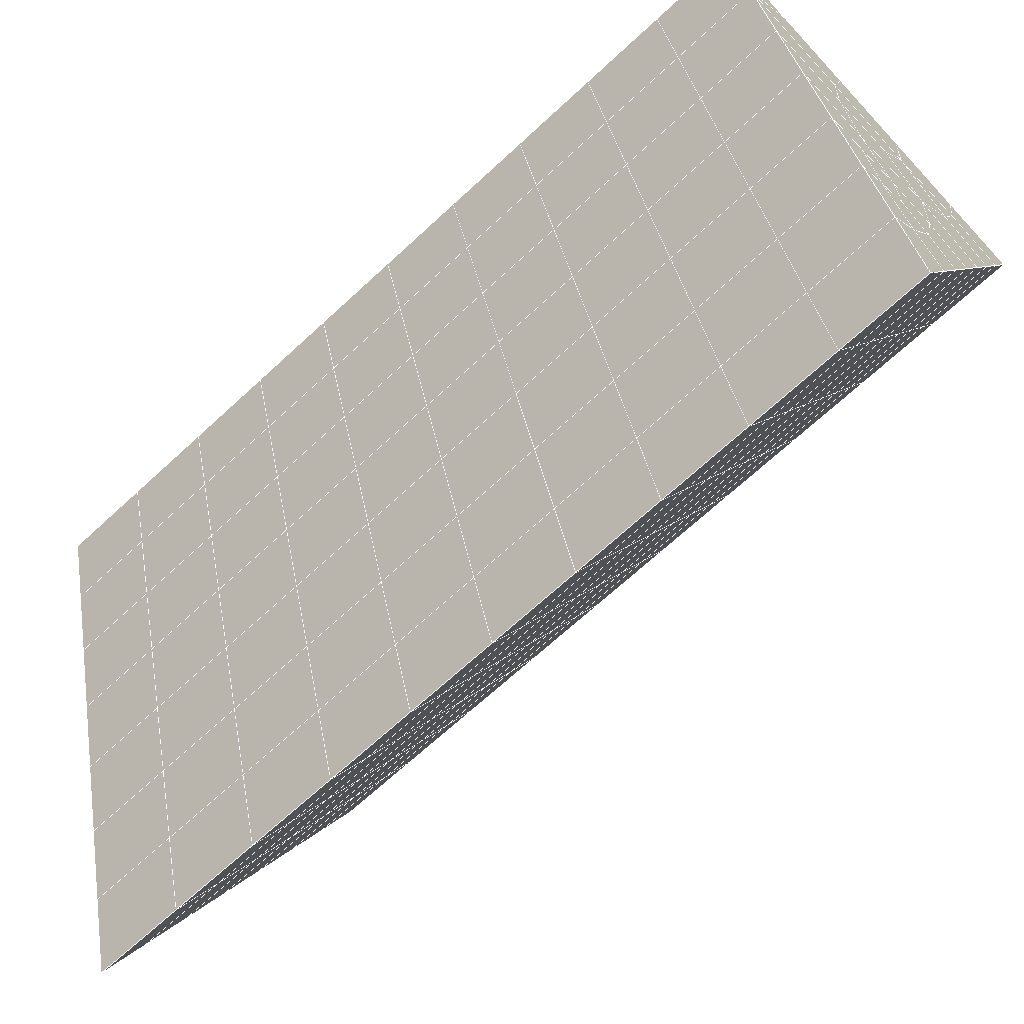
<metadata>
{"format":"obj","ext":"obj","renderer":"f3d","projection":"perspective","resolution":1024,"background":"white","views":[{"elev":-72.9,"azim":-47.1,"up":"+Y"}]}
</metadata>
<code>
v 49 13.95 20.7
v 51 13.95 20.7
v 50.89 12 20.57
v 49.04 11.69 20.54
v 49 13.79 22.9
v 51 13.79 22.9
v 49 13.64 25.09
v 51 13.64 25.09
v 49 13.49 27.29
v 51 13.49 27.29
v 49 13.33 29.48
v 51 13.33 29.48
v 49 13.18 31.68
v 51 13.18 31.68
v 49 13.03 33.87
v 51 13.03 33.87
v 49 12.87 36.06
v 51 12.87 36.07
v 49 12.72 38.26
v 51 12.72 38.26
v 49 12.57 40.45
v 51 12.57 40.45
v 49 12.41 42.65
v 51 12.41 42.65
v 48.58 10.25 42.5
v 50.89 10.09 42.49
v 48.54 8.263 42.36
v 50.12 8.352 42.36
v 49.04 6.054 42.2
v 51.12 6.732 42.25
v 49.84 4.387 42.09
v 51.02 4.37 42.09
v 49.96 2.906 41.98
v 50.69 2.396 41.95
v 49.26 2.329 41.94
v 49.99 0.7241 41.83
v 48.57 1.724 41.9
v 49.29 -0.4131 41.75
v 48.57 1.878 39.71
v 49.29 -0.2596 39.56
v 48.57 2.031 37.51
v 49.29 -0.1061 37.36
v 48.57 2.185 35.32
v 49.29 0.04741 35.17
v 48.57 2.339 33.12
v 49.29 0.2007 32.97
v 48.57 2.492 30.93
v 49.29 0.3543 30.78
v 48.57 2.645 28.73
v 49.29 0.5079 28.58
v 48.57 2.799 26.54
v 49.29 0.6613 26.39
v 48.57 2.952 24.34
v 49.29 0.8147 24.19
v 48.57 3.106 22.15
v 49.29 0.9679 22
v 48.57 3.259 19.96
v 49.29 1.121 19.81
v 50.01 3.631 19.98
v 50 1.743 19.85
v 51.43 3.259 19.96
v 50.71 1.122 19.81
v 51.43 3.106 22.15
v 50.71 0.9683 22
v 51.43 2.952 24.34
v 50.71 0.8146 24.19
v 51.43 2.799 26.54
v 50.71 0.6614 26.39
v 51.43 2.645 28.73
v 50.71 0.5081 28.58
v 51.43 2.492 30.93
v 50.71 0.3544 30.78
v 51.43 2.339 33.12
v 50.71 0.2009 32.97
v 51.43 2.185 35.32
v 50.71 0.04721 35.17
v 51.43 2.031 37.51
v 50.71 -0.1063 37.36
v 51.43 1.878 39.71
v 50.71 -0.2596 39.56
v 51.43 1.725 41.9
v 50.71 -0.4132 41.75
v 52.14 3.862 42.05
v 52.14 4.016 39.86
v 52.14 4.169 37.66
v 52.14 4.323 35.47
v 52.14 4.476 33.27
v 52.14 4.629 31.08
v 52.14 4.783 28.88
v 52.14 4.937 26.69
v 52.14 5.09 24.49
v 52.14 5.243 22.3
v 52.14 5.397 20.1
v 50.04 6.257 20.16
v 47.86 5.397 20.1
v 47.86 5.244 22.3
v 47.86 5.09 24.49
v 47.86 4.937 26.69
v 47.86 4.783 28.88
v 47.86 4.629 31.08
v 47.86 4.476 33.27
v 47.86 4.323 35.47
v 47.86 4.169 37.66
v 47.86 4.016 39.86
v 47.86 3.862 42.05
v 48.84 4.165 42.07
v 50 -2.55 41.6
v 50 -2.397 39.41
v 50 -2.244 37.21
v 50 -2.09 35.02
v 50 -1.937 32.82
v 50 -1.783 30.63
v 50 -1.63 28.43
v 50 -1.477 26.24
v 50 -1.323 24.05
v 50 -1.17 21.85
v 50 -1.016 19.66
v 51.49 8.27 20.31
v 52.86 7.534 20.25
v 52.19 9.992 20.43
v 53.57 9.672 20.4
v 52.62 11.97 20.56
v 54.29 11.81 20.55
v 53 13.95 20.7
v 55 13.95 20.7
v 53 13.79 22.9
v 55 13.79 22.9
v 53 13.64 25.09
v 55 13.64 25.09
v 53 13.49 27.29
v 55 13.49 27.29
v 53 13.33 29.48
v 55 13.33 29.48
v 53 13.18 31.68
v 55 13.18 31.68
v 53 13.03 33.87
v 55 13.03 33.87
v 53 12.87 36.07
v 55 12.87 36.06
v 53 12.72 38.26
v 55 12.72 38.26
v 53 12.57 40.45
v 55 12.57 40.45
v 53 12.41 42.65
v 55 12.41 42.65
v 52.76 10.46 42.51
v 54.29 10.28 42.5
v 52.24 8.724 42.39
v 53.57 8.137 42.35
v 52.86 6 42.2
v 47.14 6 42.2
v 46.43 8.138 42.35
v 45.71 10.28 42.5
v 47 12.41 42.65
v 47 12.57 40.45
v 47 12.72 38.26
v 47 12.87 36.07
v 47 13.03 33.87
v 47 13.18 31.68
v 47 13.33 29.48
v 47 13.49 27.29
v 47 13.64 25.09
v 47 13.79 22.9
v 47 13.95 20.7
v 47.23 12.02 20.57
v 48.83 8.459 20.32
v 50.46 9.934 20.42
v 47.14 7.534 20.25
v 47.14 7.381 22.45
v 47.14 7.227 24.64
v 47.14 7.074 26.84
v 47.14 6.921 29.03
v 47.14 6.767 31.23
v 47.14 6.613 33.42
v 47.14 6.46 35.62
v 47.14 6.307 37.81
v 47.14 6.154 40.01
v 52.86 7.381 22.45
v 52.86 7.228 24.64
v 52.86 7.074 26.84
v 52.86 6.921 29.03
v 52.86 6.767 31.23
v 52.86 6.614 33.42
v 52.86 6.46 35.62
v 52.86 6.307 37.81
v 52.86 6.154 40.01
v 53.57 8.291 40.16
v 53.57 8.445 37.96
v 53.57 8.598 35.77
v 53.57 8.752 33.57
v 53.57 8.905 31.38
v 53.57 9.058 29.18
v 53.57 9.212 26.99
v 53.57 9.365 24.79
v 53.57 9.519 22.6
v 54.29 10.43 40.3
v 54.29 10.58 38.11
v 54.29 10.74 35.92
v 54.29 10.89 33.72
v 54.29 11.04 31.53
v 54.29 11.2 29.33
v 54.29 11.35 27.14
v 54.29 11.5 24.94
v 54.29 11.66 22.75
v 47.79 10.33 20.45
v 46.43 9.672 20.4
v 46.43 9.519 22.6
v 46.43 9.365 24.79
v 46.43 9.212 26.99
v 46.43 9.058 29.18
v 46.43 8.905 31.38
v 46.43 8.752 33.57
v 46.43 8.598 35.77
v 46.43 8.444 37.96
v 46.43 8.291 40.16
v 45.71 11.81 20.55
v 45.71 11.66 22.75
v 45.71 11.5 24.94
v 45.71 11.35 27.14
v 45.71 11.2 29.33
v 45.71 11.04 31.53
v 45.71 10.89 33.72
v 45.71 10.74 35.92
v 45.71 10.58 38.11
v 45.71 10.43 40.3
v 45 13.95 20.7
v 45 13.79 22.9
v 45 13.64 25.09
v 45 13.49 27.29
v 45 13.33 29.48
v 45 13.18 31.68
v 45 13.03 33.87
v 45 12.87 36.06
v 45 12.72 38.26
v 45 12.57 40.45
v 45 12.41 42.65
v 49.96 2.906 41.98
v 49.84 4.387 42.09
v 49.04 6.054 42.2
v 47.14 6 42.2
v 47.14 6.154 40.01
v 47.86 4.016 39.86
v 48.57 1.878 39.71
v 49.29 -0.2596 39.56
v 49.29 -0.4131 41.75
v 50 -2.55 41.6
v 50.71 -0.4132 41.75
v 50.71 -0.2596 39.56
v 51.43 1.878 39.71
v 51.43 1.725 41.9
v 52.14 3.862 42.05
v 51.02 4.37 42.09
v 51.12 6.732 42.25
v 48.84 4.165 42.07
v 47.86 3.862 42.05
v 48.57 1.724 41.9
v 49.99 0.7241 41.83
v 50.69 2.396 41.95
v 49.26 2.329 41.94
v 48.57 2.031 37.51
v 47.86 4.169 37.66
v 47.14 6.307 37.81
v 46.43 8.444 37.96
v 46.43 8.291 40.15
v 46.43 8.138 42.35
v 48.54 8.263 42.36
v 52.24 8.724 42.39
v 50.89 10.09 42.49
v 50.12 8.352 42.36
v 52.86 6 42.2
v 52.14 4.016 39.86
v 51.43 2.031 37.51
v 50.71 -0.1063 37.36
v 50 -2.397 39.41
v 45.71 10.28 42.5
v 45.71 10.43 40.3
v 45.71 10.58 38.11
v 45.71 10.74 35.92
v 46.43 8.598 35.77
v 47.14 6.46 35.62
v 47.86 4.323 35.47
v 52.76 10.46 42.51
v 53.57 8.137 42.35
v 53.57 8.291 40.16
v 52.86 6.154 40.01
v 52.86 6.307 37.81
v 52.14 4.169 37.66
v 52.14 4.323 35.47
v 51.43 2.185 35.32
v 51.43 2.339 33.12
v 50.71 0.2009 32.97
v 50.71 0.04721 35.17
v 50 -2.09 35.02
v 50 -2.244 37.21
v 49.29 -0.1061 37.36
v 54.29 10.28 42.5
v 53 12.41 42.65
v 51 12.41 42.65
v 48.58 10.25 42.5
v 55 12.41 42.65
v 55 12.57 40.45
v 55 12.72 38.26
v 55 12.87 36.06
v 54.29 10.74 35.92
v 54.29 10.89 33.72
v 53.57 8.752 33.57
v 53.57 8.905 31.38
v 52.86 6.767 31.23
v 52.86 6.921 29.03
v 52.14 4.783 28.88
v 52.14 4.937 26.69
v 51.43 2.799 26.54
v 51.43 2.952 24.34
v 50.71 0.8146 24.19
v 50.71 0.6614 26.39
v 50 -1.477 26.24
v 50 -1.63 28.43
v 49.29 0.5079 28.58
v 49.29 0.3543 30.78
v 48.57 2.492 30.93
v 48.57 2.339 33.12
v 47.86 4.476 33.27
v 48.57 2.185 35.32
v 49.29 0.2007 32.97
v 50 -1.783 30.63
v 50.71 0.5081 28.58
v 51.43 2.645 28.73
v 52.14 4.629 31.08
v 52.86 6.614 33.42
v 53.57 8.598 35.77
v 54.29 10.58 38.11
v 53 12.72 38.26
v 53 12.57 40.45
v 54.29 10.43 40.3
v 53.57 8.445 37.96
v 52.86 6.46 35.62
v 52.14 4.476 33.27
v 51.43 2.492 30.93
v 50.71 0.3544 30.78
v 50 -1.937 32.82
v 49.29 0.04741 35.17
v 51 12.57 40.45
v 49 12.41 42.65
v 45 12.41 42.65
v 45 12.57 40.45
v 45 12.72 38.26
v 45 12.87 36.06
v 45.71 10.89 33.72
v 46.43 8.752 33.57
v 47.14 6.613 33.42
v 47 12.57 40.45
v 49 12.57 40.45
v 51 12.72 38.26
v 53 12.87 36.06
v 55 13.03 33.87
v 54.29 11.04 31.53
v 53.57 9.058 29.18
v 52.86 7.074 26.84
v 52.14 5.09 24.49
v 51.43 3.106 22.15
v 50.71 0.9683 22
v 50 -1.323 24.05
v 49.29 0.6613 26.39
v 48.57 2.645 28.73
v 47.86 4.629 31.08
v 47.14 6.767 31.23
v 47.86 4.783 28.88
v 48.57 2.799 26.54
v 49.29 0.8147 24.19
v 50 -1.17 21.85
v 50.71 1.122 19.81
v 51.43 3.259 19.95
v 52.14 5.243 22.3
v 52.86 7.228 24.64
v 53.57 9.212 26.99
v 54.29 11.2 29.33
v 55 13.18 31.68
v 53 13.03 33.87
v 51 12.87 36.06
v 49 12.72 38.26
v 47 12.41 42.65
v 50 -1.016 19.66
v 49.29 1.121 19.81
v 49.29 0.9679 22
v 48.57 3.106 22.15
v 48.57 2.952 24.34
v 47.86 5.09 24.49
v 47.86 4.937 26.69
v 47.14 7.074 26.84
v 47.14 6.921 29.03
v 46.43 9.058 29.18
v 46.43 8.905 31.38
v 50 1.743 19.85
v 50.01 3.631 19.98
v 52.14 5.397 20.1
v 52.86 7.381 22.45
v 53.57 9.365 24.79
v 54.29 11.35 27.14
v 55 13.33 29.48
v 53 13.18 31.68
v 51 13.03 33.87
v 49 12.87 36.06
v 47 12.72 38.26
v 47 12.87 36.06
v 45 13.03 33.87
v 45.71 11.04 31.53
v 48.57 3.259 19.95
v 47.86 5.244 22.3
v 47.14 7.227 24.64
v 46.43 9.212 26.99
v 45.71 11.2 29.33
v 45 13.18 31.68
v 47 13.03 33.87
v 49 13.03 33.87
v 47 13.18 31.68
v 45 13.33 29.48
v 45.71 11.35 27.14
v 46.43 9.365 24.79
v 47.14 7.381 22.45
v 47.86 5.397 20.1
v 50.04 6.257 20.16
v 52.86 7.534 20.25
v 53.57 9.519 22.6
v 54.29 11.5 24.94
v 55 13.49 27.29
v 53 13.33 29.48
v 51 13.18 31.68
v 49 13.18 31.68
v 47 13.33 29.48
v 45 13.49 27.29
v 45.71 11.5 24.94
v 46.43 9.519 22.6
v 47.14 7.534 20.25
v 51.49 8.27 20.31
v 53.57 9.672 20.4
v 54.29 11.66 22.75
v 55 13.64 25.09
v 53 13.49 27.29
v 51 13.33 29.48
v 49 13.33 29.48
v 47 13.49 27.29
v 45 13.64 25.09
v 45.71 11.66 22.75
v 46.43 9.672 20.4
v 48.83 8.459 20.32
v 55 13.95 20.7
v 53 13.95 20.7
v 52.62 11.97 20.56
v 50.89 12 20.57
v 50.46 9.934 20.42
v 52.19 9.992 20.43
v 54.29 11.81 20.55
v 55 13.79 22.9
v 53 13.79 22.9
v 53 13.64 25.09
v 51 13.64 25.09
v 49 13.64 25.09
v 47 13.64 25.09
v 45 13.79 22.9
v 45.71 11.81 20.55
v 47.79 10.33 20.45
v 51 13.49 27.29
v 49 13.49 27.29
v 51 13.79 22.9
v 51 13.95 20.7
v 49 13.79 22.9
v 47 13.79 22.9
v 45 13.95 20.7
v 47.23 12.02 20.57
v 49.04 11.69 20.54
v 49 13.95 20.7
v 47 13.95 20.7
f 1 2 3
f 1 3 4
f 5 6 2
f 5 2 1
f 7 8 6
f 7 6 5
f 9 10 8
f 9 8 7
f 11 12 10
f 11 10 9
f 13 14 12
f 13 12 11
f 15 16 14
f 15 14 13
f 17 18 16
f 17 16 15
f 19 20 18
f 19 18 17
f 21 22 20
f 21 20 19
f 23 24 22
f 23 22 21
f 25 26 24
f 25 24 23
f 27 28 26
f 27 26 25
f 29 30 28
f 29 28 27
f 31 32 30
f 31 30 29
f 33 34 32
f 33 32 31
f 35 36 34
f 35 34 33
f 37 38 36
f 37 36 35
f 39 40 38
f 39 38 37
f 41 42 40
f 41 40 39
f 43 44 42
f 43 42 41
f 45 46 44
f 45 44 43
f 47 48 46
f 47 46 45
f 49 50 48
f 49 48 47
f 51 52 50
f 51 50 49
f 53 54 52
f 53 52 51
f 55 56 54
f 55 54 53
f 57 58 56
f 57 56 55
f 59 60 58
f 59 58 57
f 61 62 60
f 61 60 59
f 63 64 62
f 63 62 61
f 65 66 64
f 65 64 63
f 67 68 66
f 67 66 65
f 69 70 68
f 69 68 67
f 71 72 70
f 71 70 69
f 73 74 72
f 73 72 71
f 75 76 74
f 75 74 73
f 77 78 76
f 77 76 75
f 79 80 78
f 79 78 77
f 81 82 80
f 81 80 79
f 34 36 82
f 34 82 81
f 81 83 32
f 81 32 34
f 79 84 83
f 79 83 81
f 77 85 84
f 77 84 79
f 75 86 85
f 75 85 77
f 73 87 86
f 73 86 75
f 71 88 87
f 71 87 73
f 69 89 88
f 69 88 71
f 67 90 89
f 67 89 69
f 65 91 90
f 65 90 67
f 63 92 91
f 63 91 65
f 61 93 92
f 61 92 63
f 59 94 93
f 59 93 61
f 57 95 94
f 57 94 59
f 55 96 95
f 55 95 57
f 53 97 96
f 53 96 55
f 51 98 97
f 51 97 53
f 49 99 98
f 49 98 51
f 47 100 99
f 47 99 49
f 45 101 100
f 45 100 47
f 43 102 101
f 43 101 45
f 41 103 102
f 41 102 43
f 39 104 103
f 39 103 41
f 37 105 104
f 37 104 39
f 35 106 105
f 35 105 37
f 33 31 106
f 33 106 35
f 107 82 36
f 107 36 38
f 108 80 82
f 108 82 107
f 109 78 80
f 109 80 108
f 110 76 78
f 110 78 109
f 111 74 76
f 111 76 110
f 112 72 74
f 112 74 111
f 113 70 72
f 113 72 112
f 114 68 70
f 114 70 113
f 115 66 68
f 115 68 114
f 116 64 66
f 116 66 115
f 117 62 64
f 117 64 116
f 58 60 62
f 58 62 117
f 116 56 58
f 116 58 117
f 115 54 56
f 115 56 116
f 114 52 54
f 114 54 115
f 113 50 52
f 113 52 114
f 112 48 50
f 112 50 113
f 111 46 48
f 111 48 112
f 110 44 46
f 110 46 111
f 109 42 44
f 109 44 110
f 108 40 42
f 108 42 109
f 107 38 40
f 107 40 108
f 118 119 93
f 118 93 94
f 120 121 119
f 120 119 118
f 122 123 121
f 122 121 120
f 124 125 123
f 124 123 122
f 126 127 125
f 126 125 124
f 128 129 127
f 128 127 126
f 130 131 129
f 130 129 128
f 132 133 131
f 132 131 130
f 134 135 133
f 134 133 132
f 136 137 135
f 136 135 134
f 138 139 137
f 138 137 136
f 140 141 139
f 140 139 138
f 142 143 141
f 142 141 140
f 144 145 143
f 144 143 142
f 146 147 145
f 146 145 144
f 148 149 147
f 148 147 146
f 30 150 149
f 30 149 148
f 32 83 150
f 32 150 30
f 29 151 105
f 29 105 106
f 27 152 151
f 27 151 29
f 25 153 152
f 25 152 27
f 23 154 153
f 23 153 25
f 21 155 154
f 21 154 23
f 19 156 155
f 19 155 21
f 17 157 156
f 17 156 19
f 15 158 157
f 15 157 17
f 13 159 158
f 13 158 15
f 11 160 159
f 11 159 13
f 9 161 160
f 9 160 11
f 7 162 161
f 7 161 9
f 5 163 162
f 5 162 7
f 1 164 163
f 1 163 5
f 4 165 164
f 4 164 1
f 94 166 167
f 94 167 118
f 95 168 166
f 95 166 94
f 96 169 168
f 96 168 95
f 97 170 169
f 97 169 96
f 98 171 170
f 98 170 97
f 99 172 171
f 99 171 98
f 100 173 172
f 100 172 99
f 101 174 173
f 101 173 100
f 102 175 174
f 102 174 101
f 103 176 175
f 103 175 102
f 104 177 176
f 104 176 103
f 105 151 177
f 105 177 104
f 178 92 93
f 178 93 119
f 179 91 92
f 179 92 178
f 180 90 91
f 180 91 179
f 181 89 90
f 181 90 180
f 182 88 89
f 182 89 181
f 183 87 88
f 183 88 182
f 184 86 87
f 184 87 183
f 185 85 86
f 185 86 184
f 186 84 85
f 186 85 185
f 150 83 84
f 150 84 186
f 186 187 149
f 186 149 150
f 185 188 187
f 185 187 186
f 184 189 188
f 184 188 185
f 183 190 189
f 183 189 184
f 182 191 190
f 182 190 183
f 181 192 191
f 181 191 182
f 180 193 192
f 180 192 181
f 179 194 193
f 179 193 180
f 178 195 194
f 178 194 179
f 119 121 195
f 119 195 178
f 187 196 147
f 187 147 149
f 188 197 196
f 188 196 187
f 189 198 197
f 189 197 188
f 190 199 198
f 190 198 189
f 191 200 199
f 191 199 190
f 192 201 200
f 192 200 191
f 193 202 201
f 193 201 192
f 194 203 202
f 194 202 193
f 195 204 203
f 195 203 194
f 121 123 204
f 121 204 195
f 196 143 145
f 196 145 147
f 197 141 143
f 197 143 196
f 198 139 141
f 198 141 197
f 199 137 139
f 199 139 198
f 200 135 137
f 200 137 199
f 201 133 135
f 201 135 200
f 202 131 133
f 202 133 201
f 203 129 131
f 203 131 202
f 204 127 129
f 204 129 203
f 123 125 127
f 123 127 204
f 166 205 4
f 166 4 167
f 168 206 205
f 168 205 166
f 169 207 206
f 169 206 168
f 170 208 207
f 170 207 169
f 171 209 208
f 171 208 170
f 172 210 209
f 172 209 171
f 173 211 210
f 173 210 172
f 174 212 211
f 174 211 173
f 175 213 212
f 175 212 174
f 176 214 213
f 176 213 175
f 177 215 214
f 177 214 176
f 151 152 215
f 151 215 177
f 144 24 26
f 144 26 146
f 142 22 24
f 142 24 144
f 140 20 22
f 140 22 142
f 138 18 20
f 138 20 140
f 136 16 18
f 136 18 138
f 134 14 16
f 134 16 136
f 132 12 14
f 132 14 134
f 130 10 12
f 130 12 132
f 128 8 10
f 128 10 130
f 126 6 8
f 126 8 128
f 124 2 6
f 124 6 126
f 122 3 2
f 122 2 124
f 120 167 3
f 120 3 122
f 206 216 165
f 206 165 205
f 207 217 216
f 207 216 206
f 208 218 217
f 208 217 207
f 209 219 218
f 209 218 208
f 210 220 219
f 210 219 209
f 211 221 220
f 211 220 210
f 212 222 221
f 212 221 211
f 213 223 222
f 213 222 212
f 214 224 223
f 214 223 213
f 215 225 224
f 215 224 214
f 152 153 225
f 152 225 215
f 216 226 164
f 216 164 165
f 217 227 226
f 217 226 216
f 218 228 227
f 218 227 217
f 219 229 228
f 219 228 218
f 220 230 229
f 220 229 219
f 221 231 230
f 221 230 220
f 222 232 231
f 222 231 221
f 223 233 232
f 223 232 222
f 224 234 233
f 224 233 223
f 225 235 234
f 225 234 224
f 153 236 235
f 153 235 225
f 227 163 164
f 227 164 226
f 228 162 163
f 228 163 227
f 229 161 162
f 229 162 228
f 230 160 161
f 230 161 229
f 231 159 160
f 231 160 230
f 232 158 159
f 232 159 231
f 233 157 158
f 233 158 232
f 234 156 157
f 234 157 233
f 235 155 156
f 235 156 234
f 236 154 155
f 236 155 235
f 28 30 148
f 28 148 26
f 167 4 3
f 4 205 165
f 120 118 167
f 154 236 153
f 148 146 26
f 31 29 106
l 237 238
l 238 239
l 239 240
l 240 241
l 241 242
l 242 243
l 243 244
l 244 245
l 245 246
l 246 247
l 247 248
l 248 249
l 249 250
l 250 251
l 251 252
l 252 253
l 253 239
l 239 254
l 254 255
l 255 256
l 256 245
l 245 257
l 257 247
l 247 250
l 250 258
l 258 252
l 252 238
l 238 254
l 254 259
l 259 237
l 237 258
l 258 257
l 257 259
l 259 256
l 256 243
l 243 260
l 260 261
l 261 262
l 262 263
l 263 264
l 264 265
l 265 266
l 266 239
l 253 267
l 267 268
l 268 269
l 269 253
l 253 270
l 270 251
l 251 271
l 271 249
l 249 272
l 272 273
l 273 248
l 248 274
l 274 246
l 240 265
l 265 275
l 275 276
l 276 277
l 277 278
l 278 279
l 279 280
l 280 281
l 281 261
l 261 242
l 242 255
l 255 240
l 268 282
l 282 267
l 267 283
l 283 284
l 284 285
l 285 286
l 286 287
l 287 288
l 288 289
l 289 290
l 290 291
l 291 292
l 292 293
l 293 294
l 294 295
l 295 244
l 244 274
l 274 294
l 294 273
l 273 292
l 292 289
l 289 272
l 272 287
l 287 271
l 271 285
l 285 270
l 270 283
l 283 296
l 296 282
l 282 297
l 297 298
l 298 268
l 268 299
l 299 266
l 266 269
l 300 301
l 301 302
l 302 303
l 303 304
l 304 305
l 305 306
l 306 307
l 307 308
l 308 309
l 309 310
l 310 311
l 311 312
l 312 313
l 313 314
l 314 315
l 315 316
l 316 317
l 317 318
l 318 319
l 319 320
l 320 321
l 321 322
l 322 281
l 281 323
l 323 321
l 321 324
l 324 319
l 319 325
l 325 317
l 317 326
l 326 315
l 315 312
l 312 327
l 327 310
l 310 328
l 328 308
l 308 329
l 329 306
l 306 330
l 330 304
l 304 331
l 331 302
l 302 332
l 332 333
l 333 297
l 297 300
l 300 296
l 296 334
l 334 331
l 331 335
l 335 330
l 330 336
l 336 329
l 329 337
l 337 328
l 328 338
l 338 327
l 327 326
l 326 339
l 339 325
l 325 340
l 340 324
l 324 341
l 341 323
l 323 260
l 260 295
l 295 341
l 341 293
l 293 340
l 340 291
l 291 339
l 339 338
l 338 290
l 290 337
l 337 288
l 288 336
l 336 286
l 286 335
l 335 284
l 284 334
l 334 301
l 301 333
l 333 342
l 342 298
l 298 343
l 343 299
l 299 275
l 275 344
l 344 345
l 345 346
l 346 347
l 347 278
l 278 348
l 348 349
l 349 350
l 350 280
l 280 262
l 262 241
l 241 264
l 264 276
l 276 345
l 345 351
l 351 352
l 352 342
l 342 353
l 353 332
l 332 354
l 354 303
l 303 355
l 355 305
l 305 356
l 356 307
l 307 357
l 357 309
l 309 358
l 358 311
l 311 359
l 359 313
l 313 360
l 360 361
l 361 314
l 314 362
l 362 316
l 316 363
l 363 318
l 318 364
l 364 320
l 320 365
l 365 322
l 322 350
l 350 366
l 366 365
l 365 367
l 367 364
l 364 368
l 368 363
l 363 369
l 369 362
l 362 370
l 370 361
l 361 371
l 371 372
l 372 360
l 360 373
l 373 359
l 359 374
l 374 358
l 358 375
l 375 357
l 357 376
l 376 356
l 356 377
l 377 355
l 355 378
l 378 354
l 354 379
l 379 353
l 353 380
l 380 352
l 352 343
l 343 381
l 381 275
l 382 383
l 383 384
l 384 385
l 385 386
l 386 387
l 387 388
l 388 389
l 389 390
l 390 391
l 391 392
l 392 366
l 366 390
l 390 367
l 367 388
l 388 368
l 368 386
l 386 369
l 369 384
l 384 370
l 370 382
l 382 371
l 371 393
l 393 394
l 394 372
l 372 395
l 395 373
l 373 396
l 396 374
l 374 397
l 397 375
l 375 398
l 398 376
l 376 399
l 399 377
l 377 400
l 400 378
l 378 401
l 401 379
l 379 402
l 402 380
l 380 403
l 403 404
l 404 347
l 347 405
l 405 348
l 348 406
l 406 392
l 392 349
l 349 279
l 279 263
l 263 277
l 277 346
l 346 403
l 403 351
l 351 381
l 381 344
l 393 383
l 383 407
l 407 385
l 385 408
l 408 387
l 387 409
l 409 389
l 389 410
l 410 391
l 391 411
l 411 406
l 406 412
l 412 405
l 405 413
l 413 404
l 404 402
l 402 414
l 414 413
l 413 415
l 415 412
l 412 416
l 416 411
l 411 417
l 417 410
l 410 418
l 418 409
l 409 419
l 419 408
l 408 420
l 420 407
l 407 394
l 394 421
l 421 395
l 395 422
l 422 396
l 396 423
l 423 397
l 397 424
l 424 398
l 398 425
l 425 399
l 399 426
l 426 400
l 400 427
l 427 401
l 401 414
l 414 428
l 428 415
l 415 429
l 429 416
l 416 430
l 430 417
l 417 431
l 431 418
l 418 432
l 432 419
l 419 433
l 433 420
l 420 421
l 421 434
l 434 422
l 422 435
l 435 423
l 423 436
l 436 424
l 424 437
l 437 425
l 425 438
l 438 426
l 426 439
l 439 427
l 427 428
l 428 440
l 440 429
l 429 441
l 441 430
l 430 442
l 442 431
l 431 443
l 443 432
l 432 444
l 444 433
l 433 445
l 445 421
l 446 447
l 447 448
l 448 449
l 449 450
l 450 451
l 451 448
l 448 452
l 452 446
l 446 453
l 453 454
l 454 455
l 455 456
l 456 457
l 457 458
l 458 442
l 442 459
l 459 443
l 443 460
l 460 444
l 444 461
l 461 445
l 445 450
l 450 434
l 434 451
l 451 435
l 435 452
l 452 436
l 436 453
l 453 437
l 437 455
l 455 438
l 438 462
l 462 463
l 463 440
l 440 439
l 439 462
l 462 456
l 456 464
l 464 454
l 454 447
l 447 465
l 465 464
l 464 466
l 466 457
l 457 463
l 463 441
l 441 458
l 458 467
l 467 459
l 459 468
l 468 460
l 460 469
l 469 461
l 461 470
l 470 471
l 471 465
l 465 449
l 449 470
l 470 469
l 469 472
l 472 467
l 467 466
l 466 471
l 471 472
l 472 468
l 470 450

</code>
